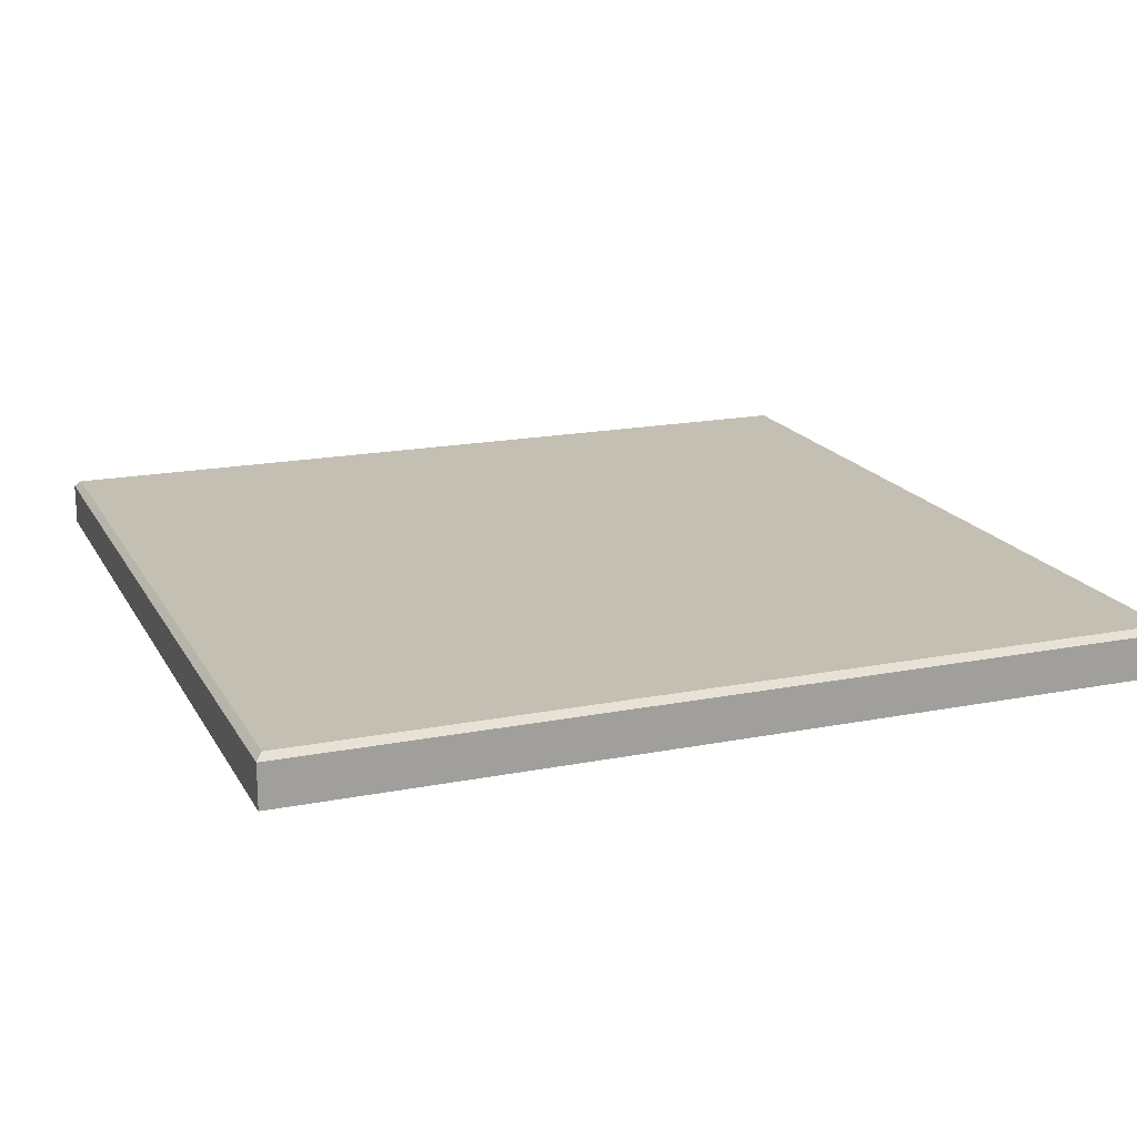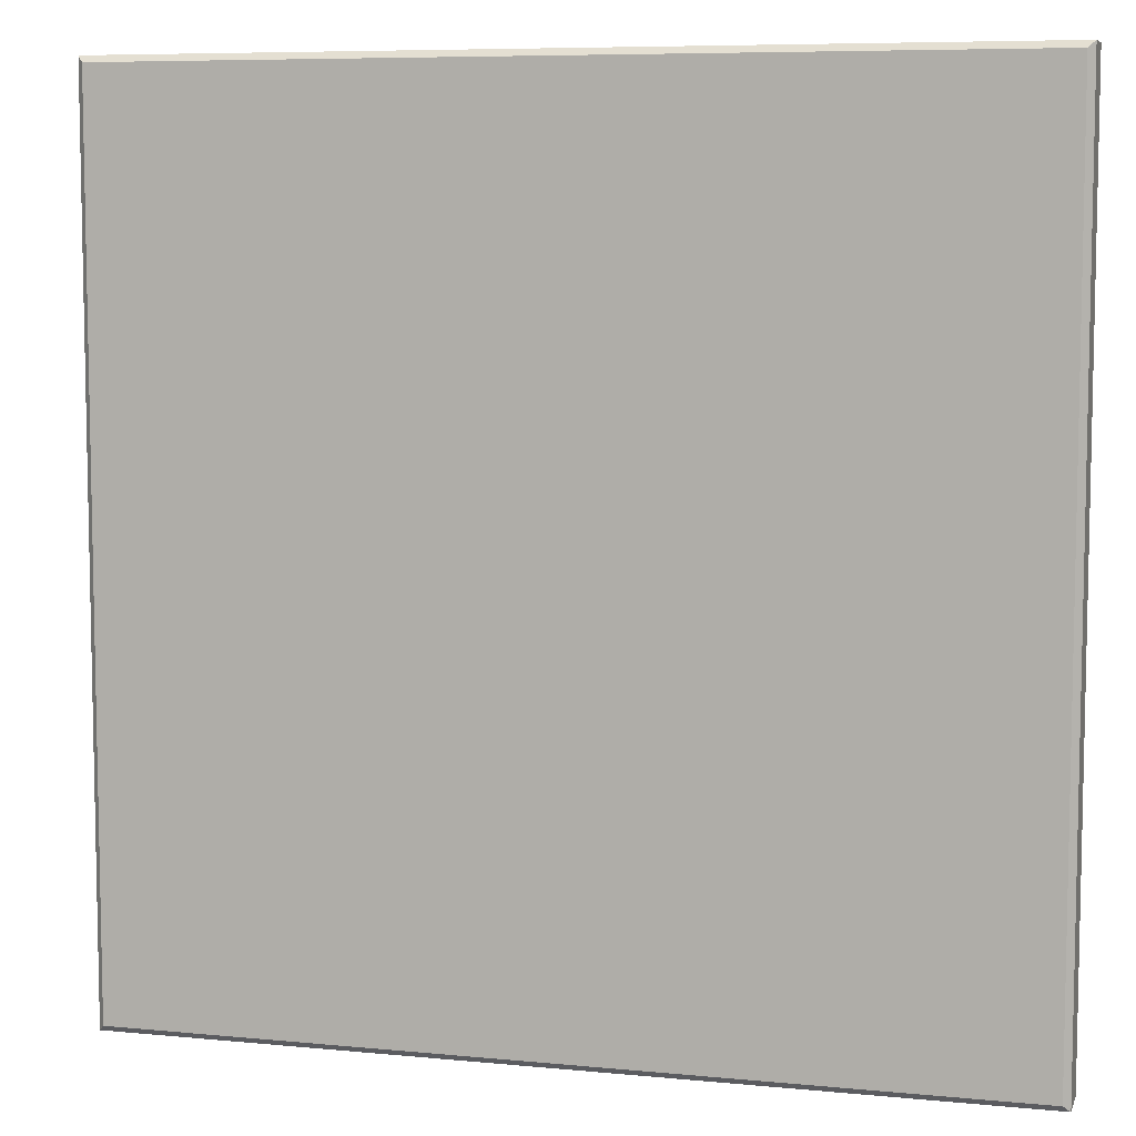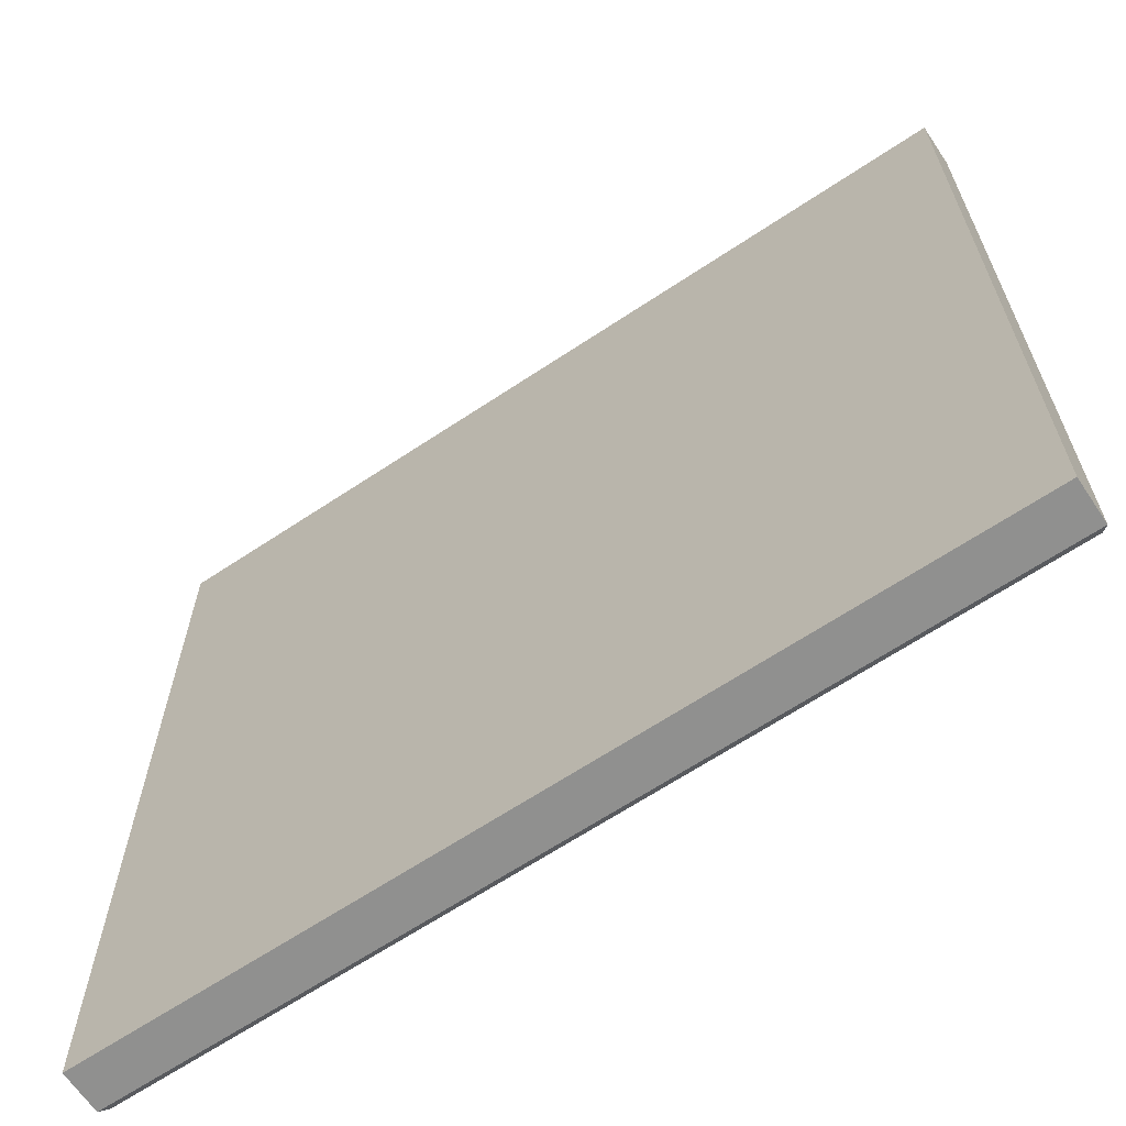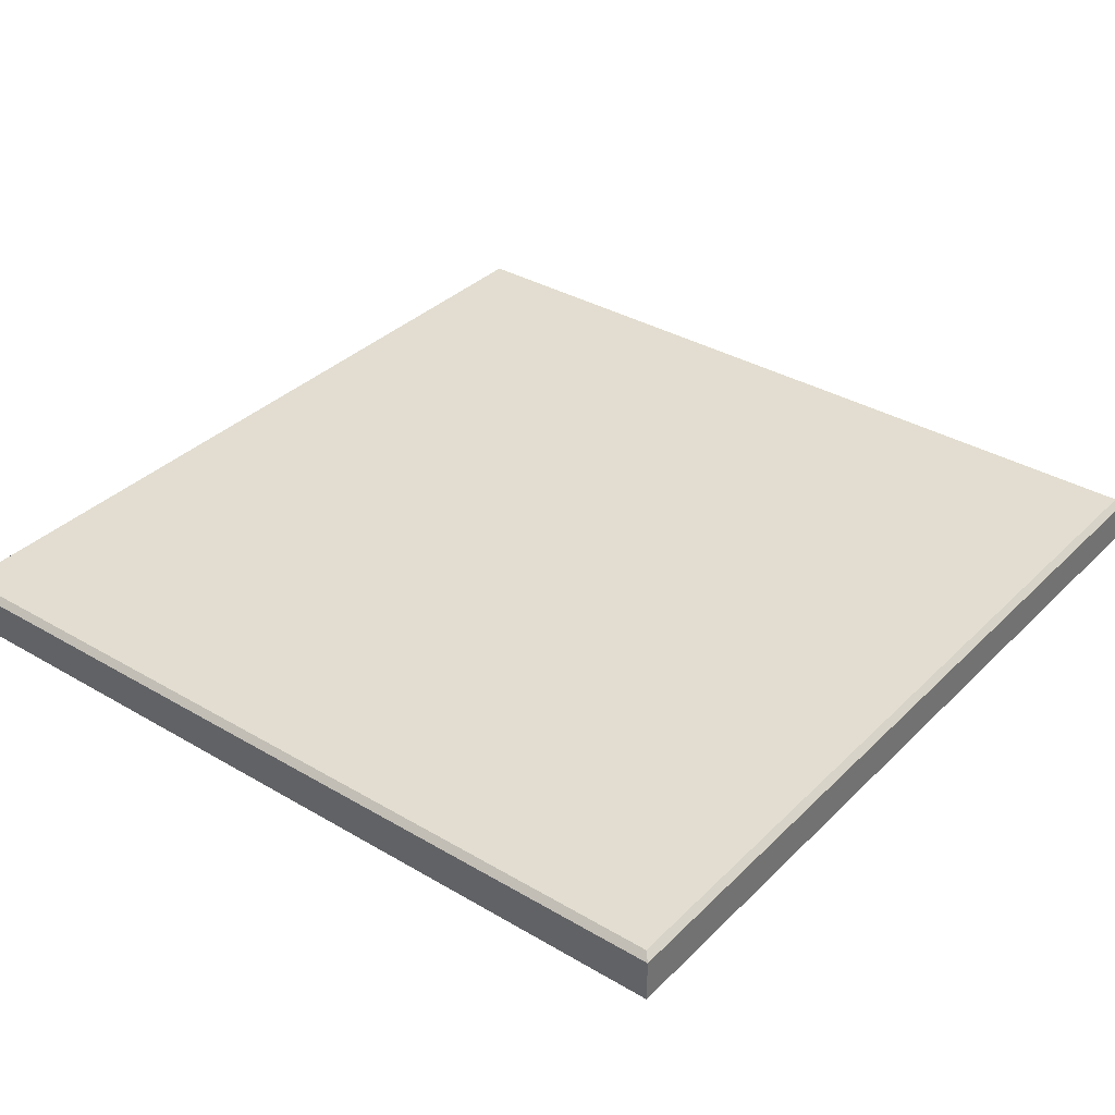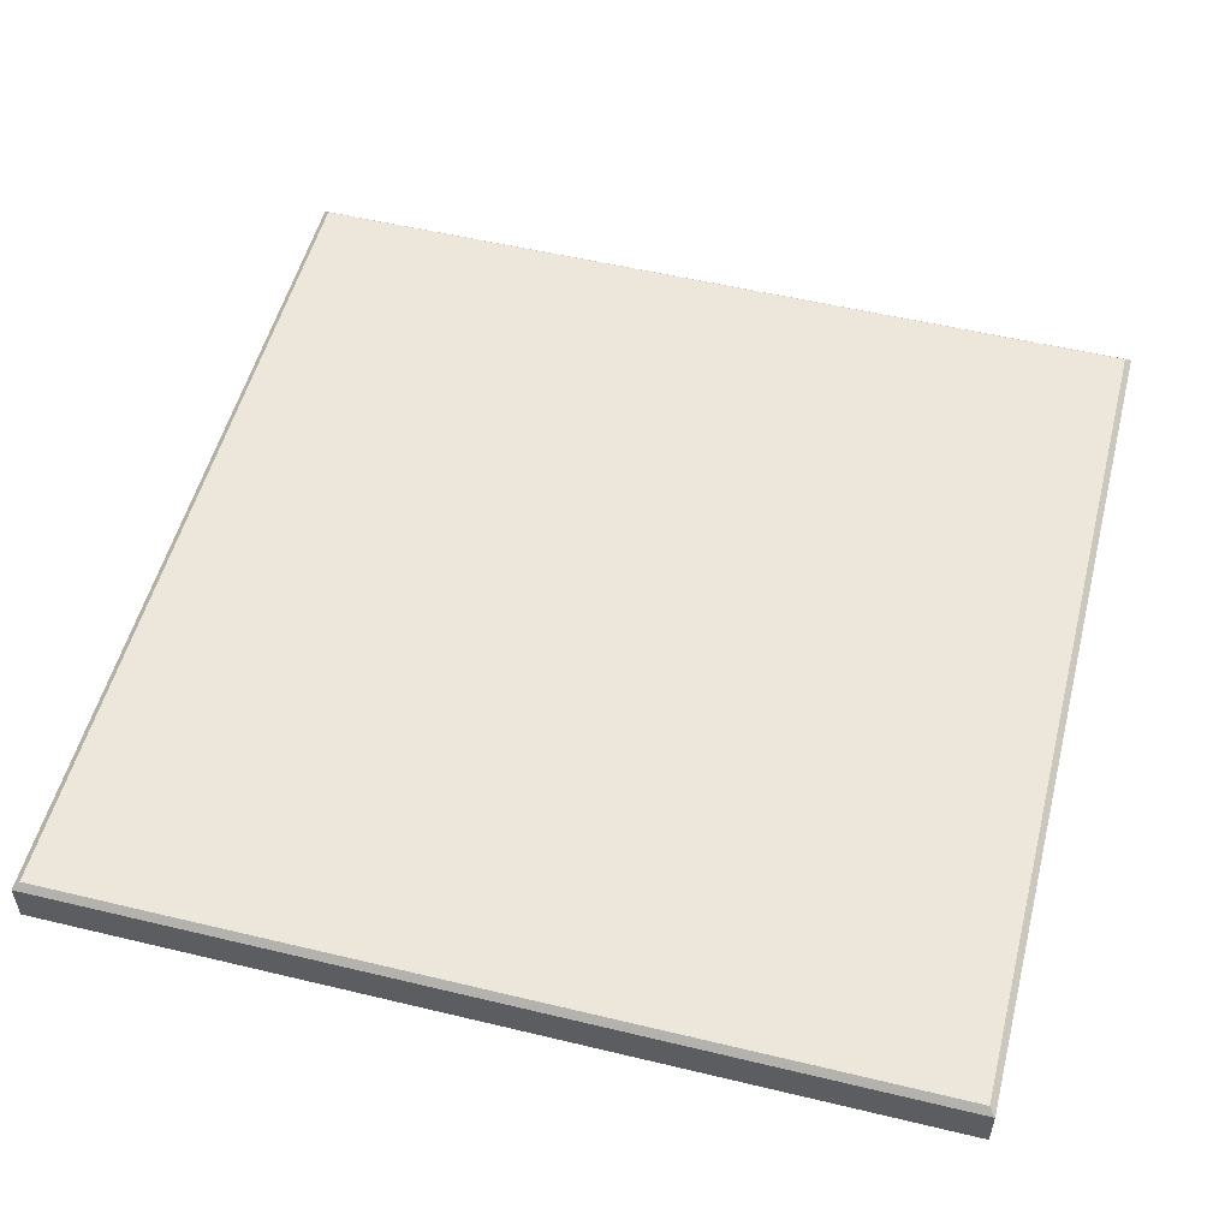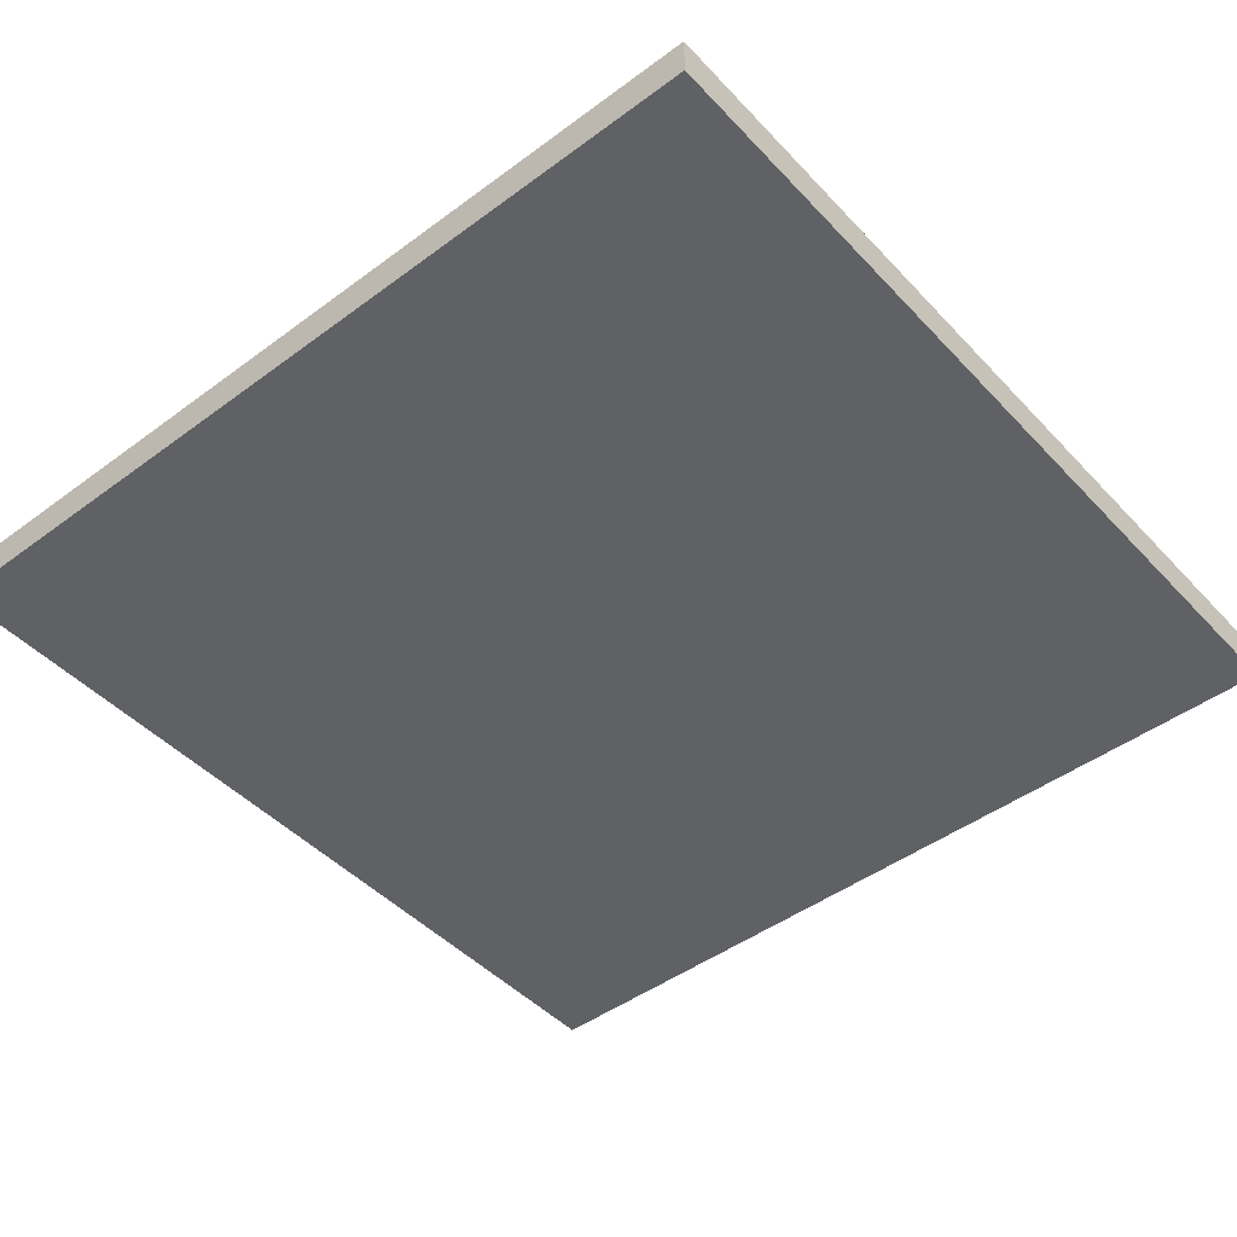
<metadata>
{"format":"obj","ext":"obj","renderer":"f3d","projection":"perspective","resolution":1024,"background":"white","views":[{"elev":17.9,"azim":-21.0,"up":"+Y"},{"elev":7.4,"azim":-164.6,"up":"+Z"},{"elev":-65.5,"azim":33.8,"up":"+Z"},{"elev":35.2,"azim":38.0,"up":"+Y"},{"elev":53.4,"azim":-165.6,"up":"+Y"},{"elev":-46.2,"azim":-139.8,"up":"+Y"}]}
</metadata>
<code>
o Cube.120
v 2.601 0.03562 -2.562
v 2.601 0.03562 2.438
v -2.399 0.03562 -2.562
v -2.399 0.03562 2.438
v 2.564 0.3165 -2.525
v 2.601 0.28 -2.562
v 2.564 0.3165 2.402
v 2.601 0.28 2.438
v -2.363 0.3165 -2.525
v -2.399 0.28 -2.562
v -2.363 0.3165 2.402
v -2.399 0.28 2.438
f 2 8 12 4
f 4 12 10 3
f 3 1 2 4
f 5 9 11 7
f 1 6 8 2
f 7 11 12 8
f 5 7 8 6
f 11 9 10 12
f 9 5 6 10
f 3 10 6 1

</code>
